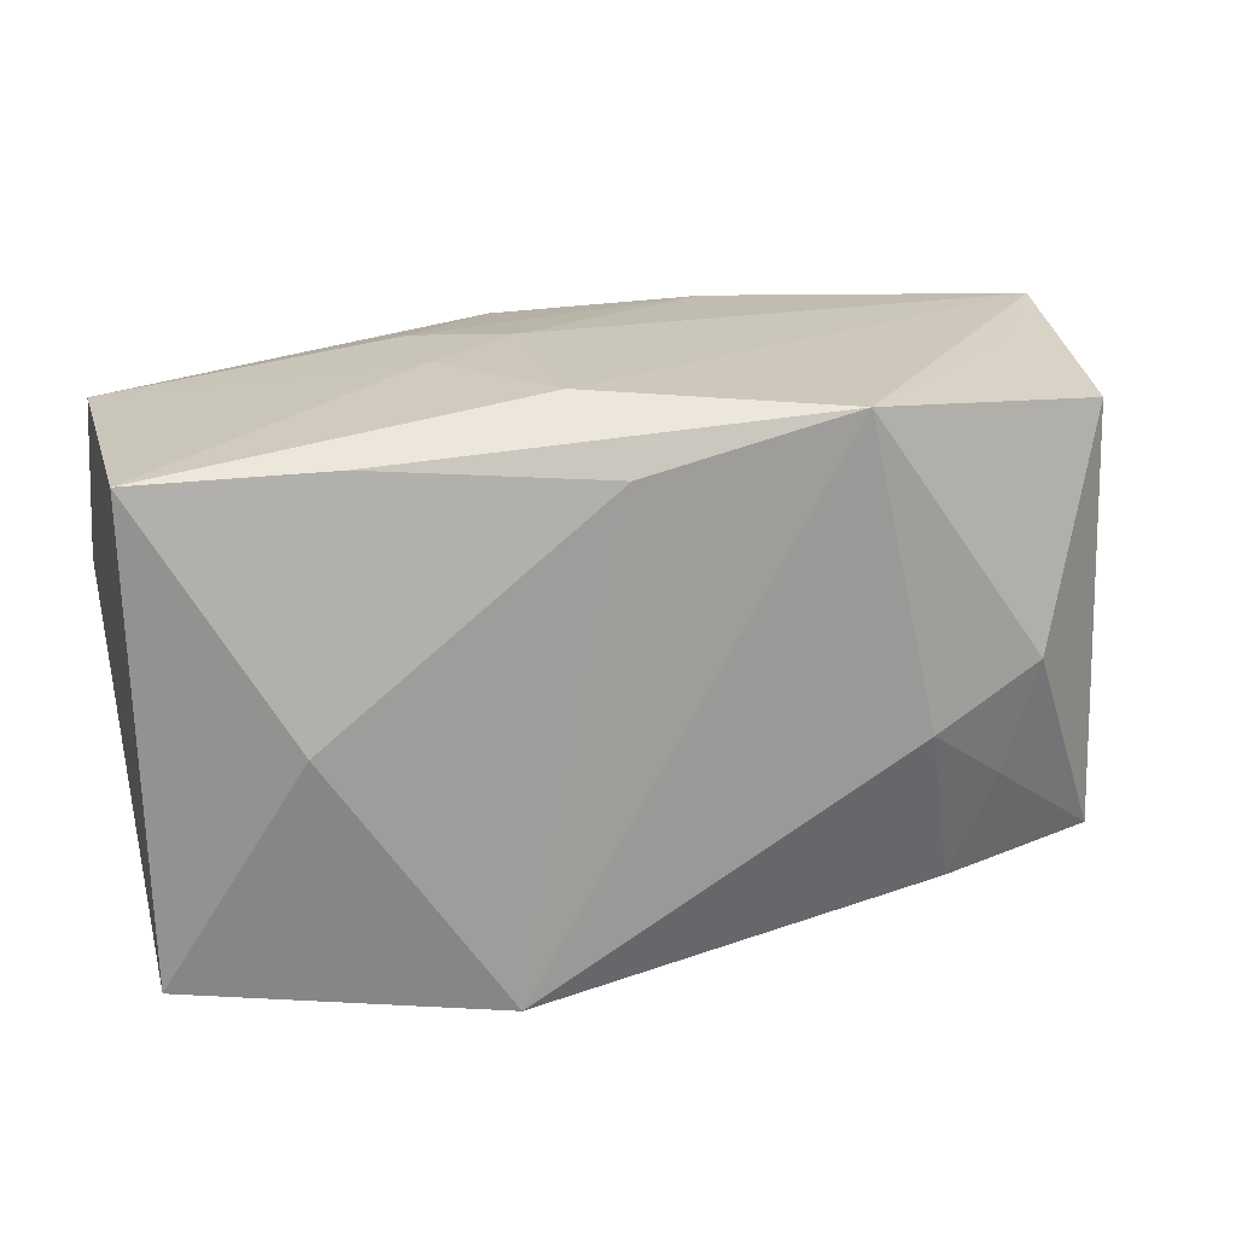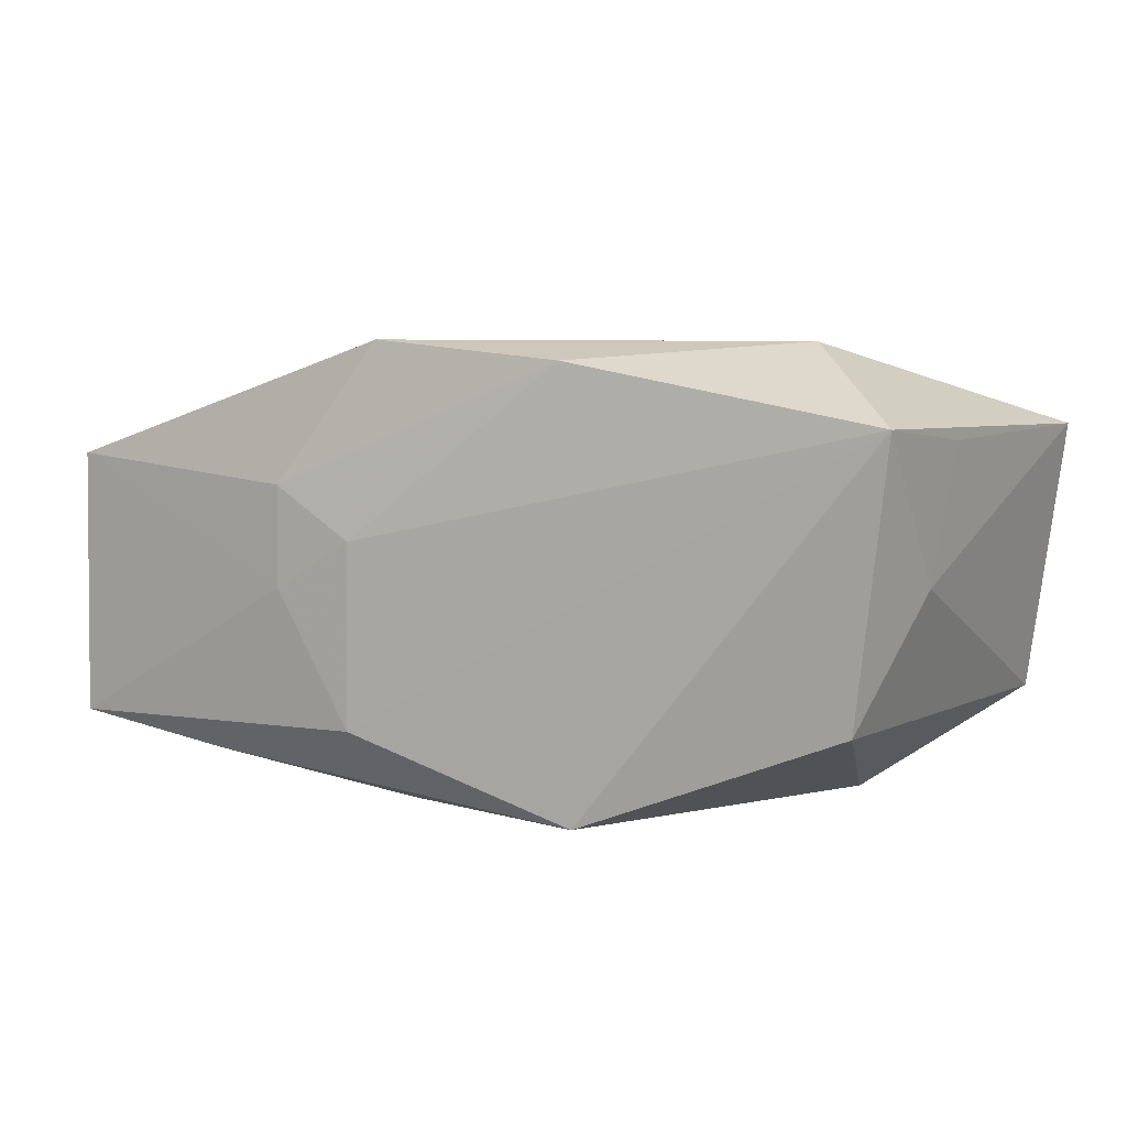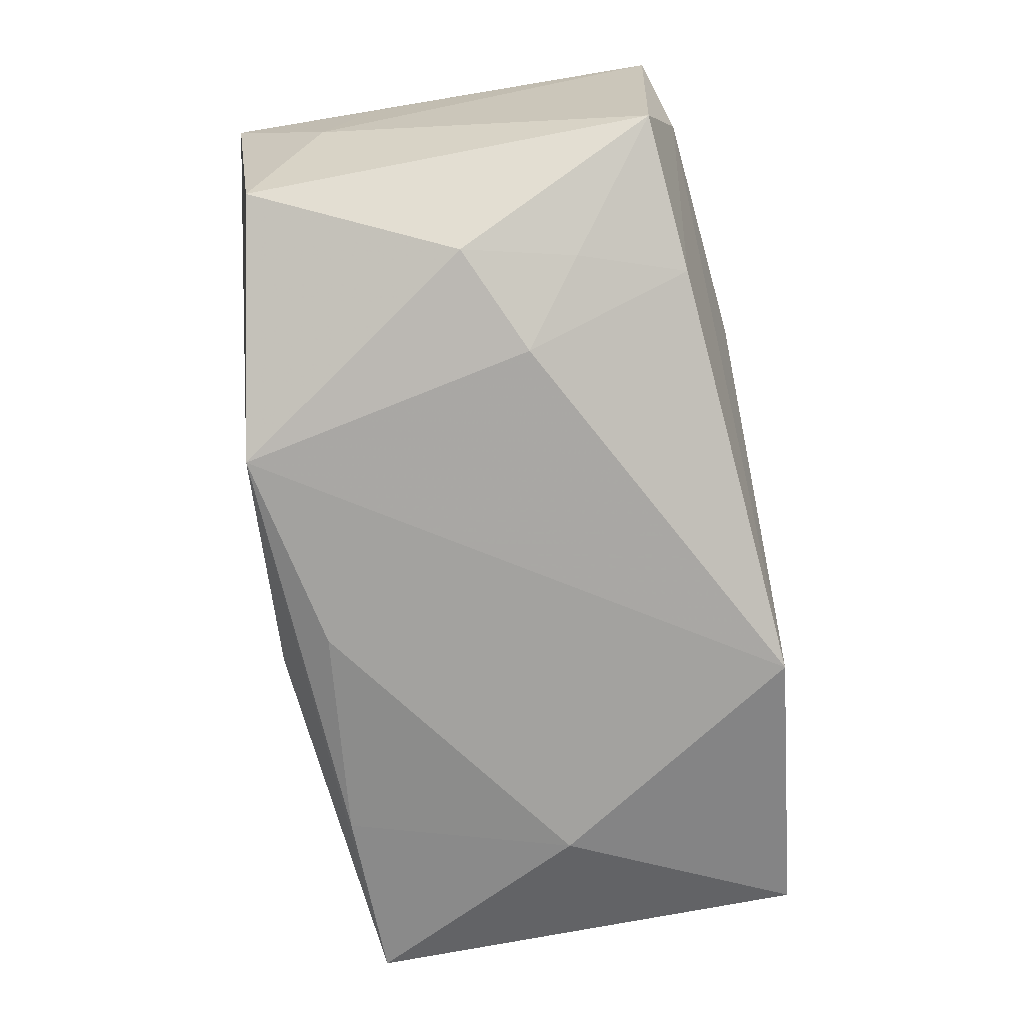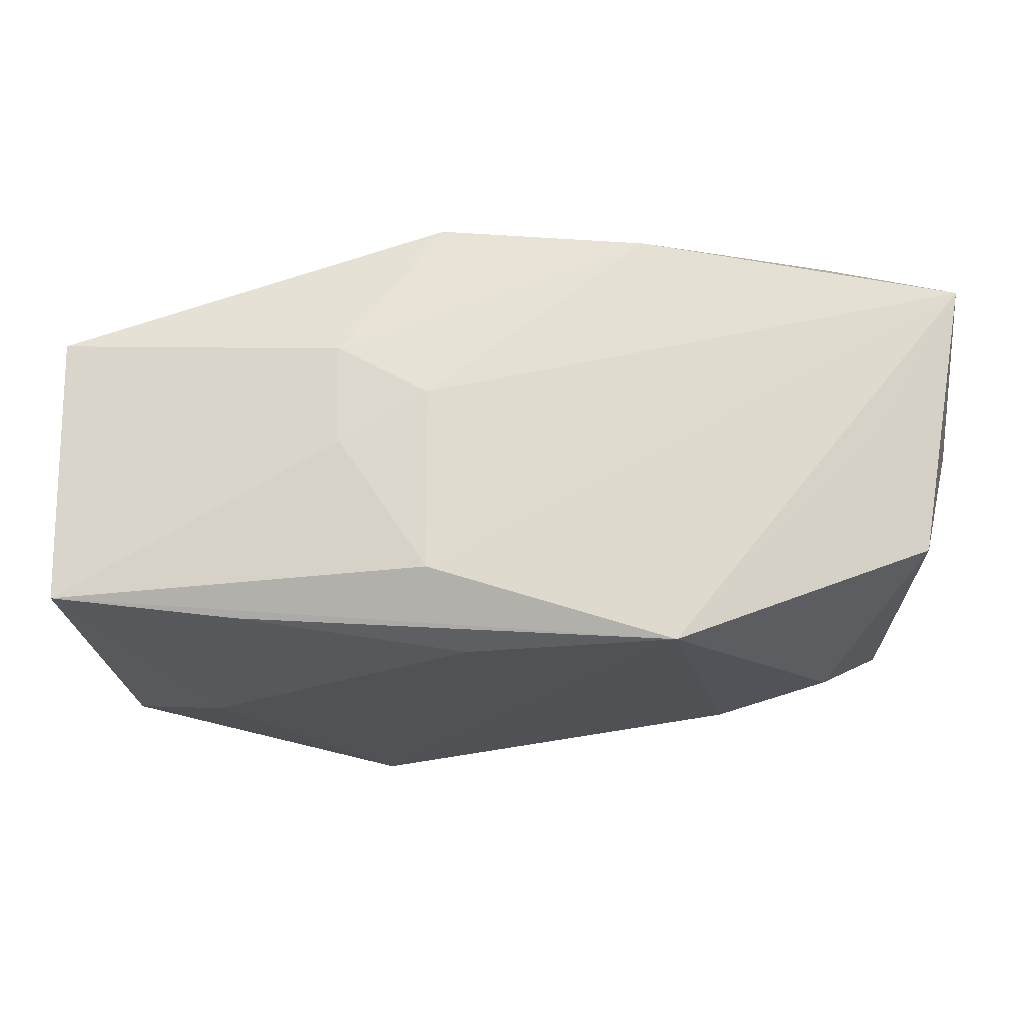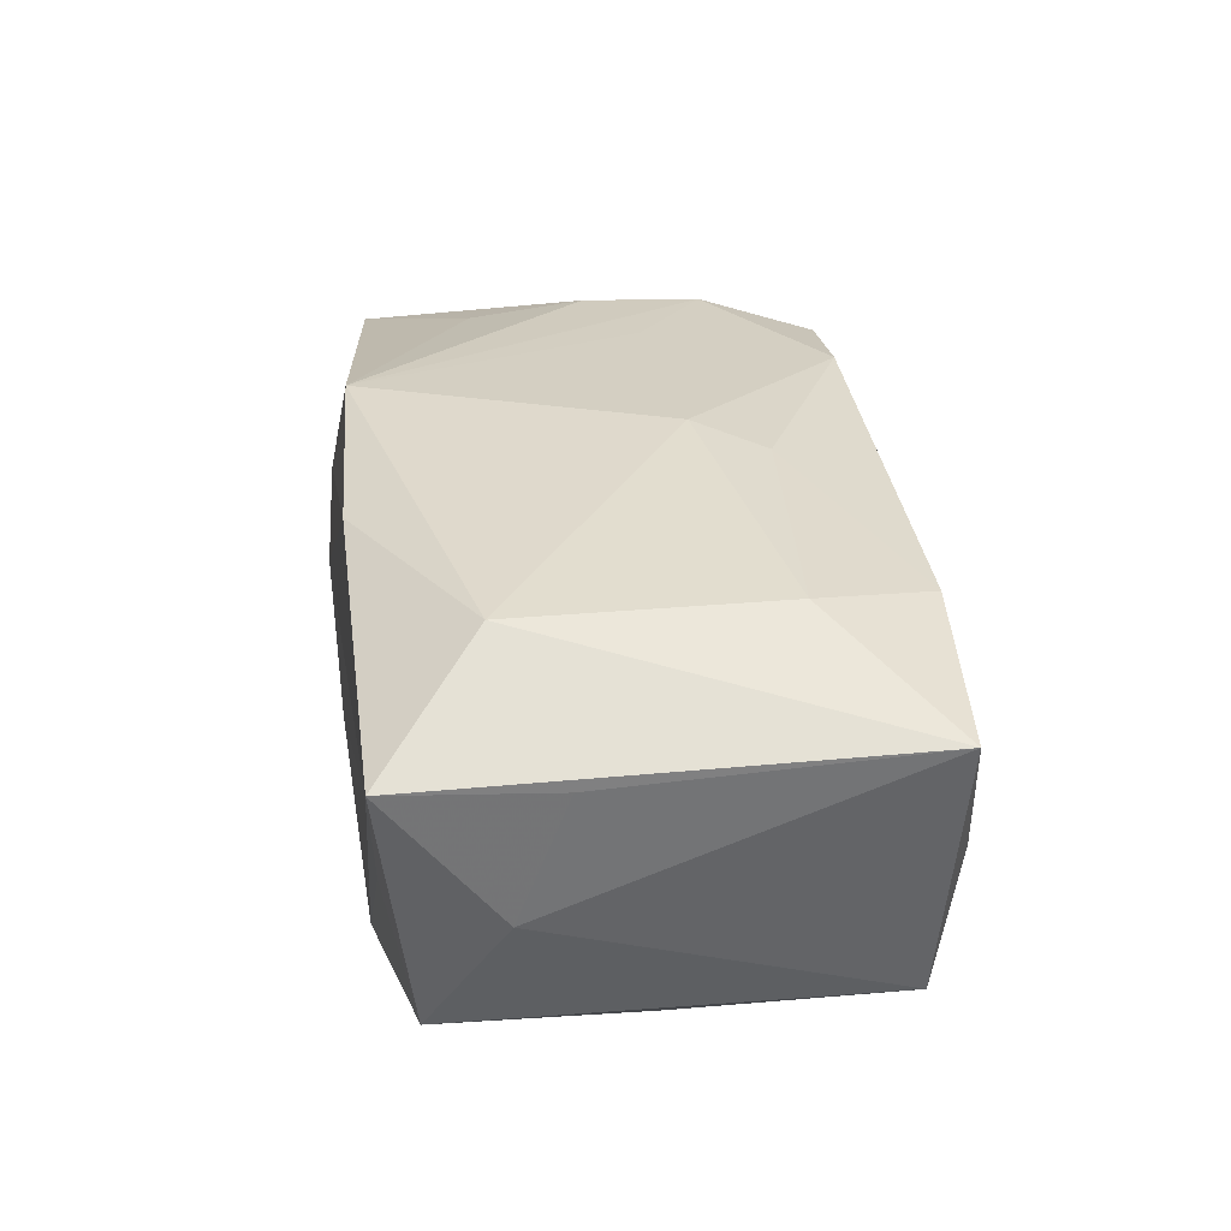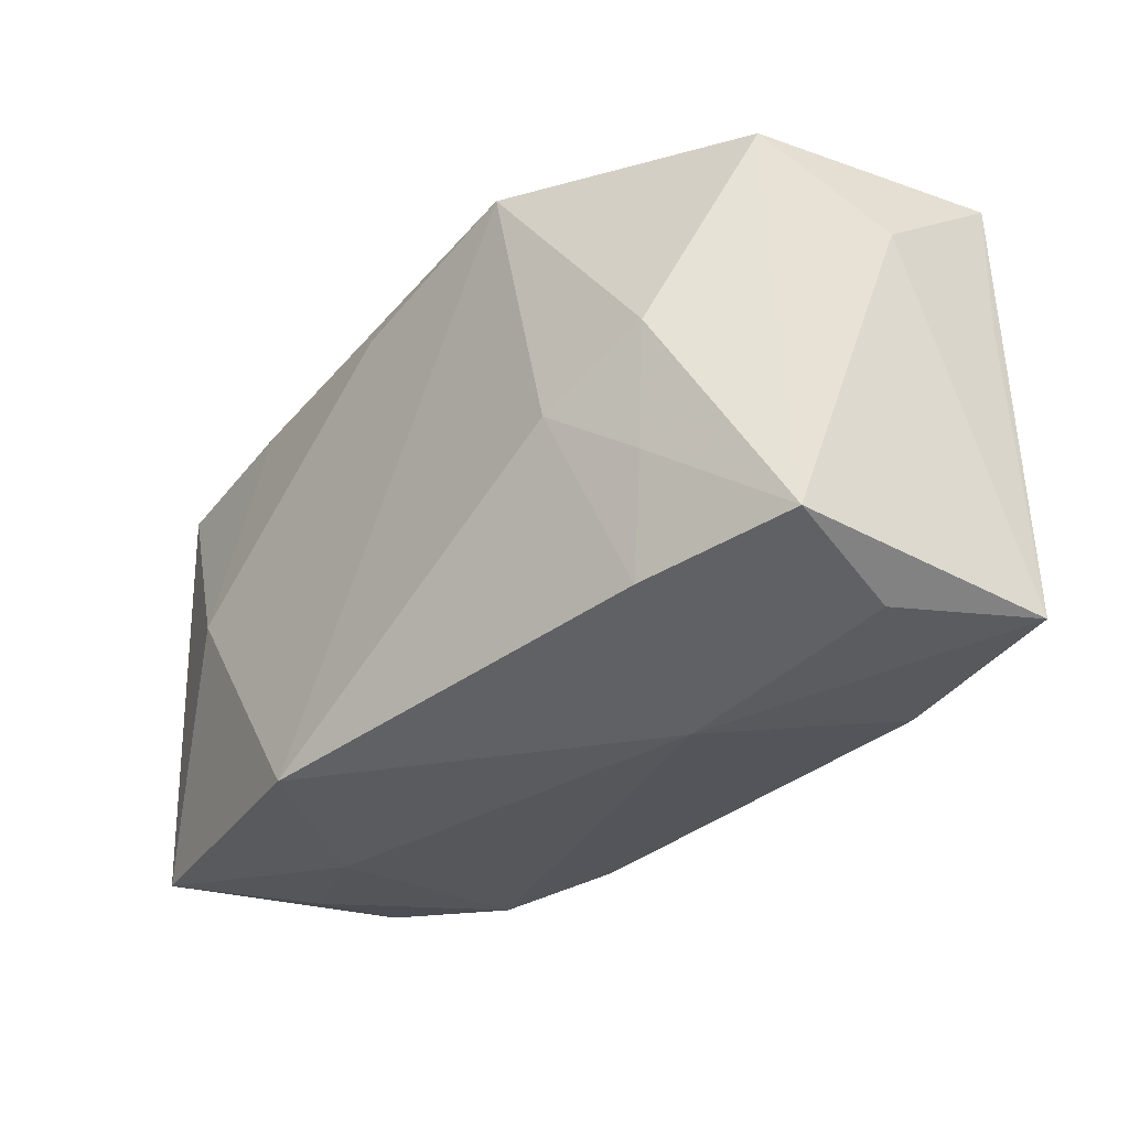
<metadata>
{"format":"obj","ext":"obj","renderer":"f3d","projection":"perspective","resolution":1024,"background":"white","views":[{"elev":20.5,"azim":164.3,"up":"+Y"},{"elev":3.6,"azim":-149.8,"up":"+Z"},{"elev":-74.6,"azim":-81.3,"up":"+Z"},{"elev":70.0,"azim":178.7,"up":"+Y"},{"elev":31.4,"azim":-97.3,"up":"+Z"},{"elev":-33.4,"azim":-131.5,"up":"+Y"}]}
</metadata>
<code>
v 0.006605 0.02067 0.002844
v -0.01326 -0.02104 0.0003617
v -0.03133 -0.01885 0.0006937
v -0.02591 -6.302e-05 -0.01568
v 0.01991 -0.02104 -0.004967
v 0.01174 -0.02104 -0.01728
v 0.02538 -0.0007391 0.01461
v -0.01192 0.01938 -0.01728
v 0.005307 0.0186 0.01787
v -0.02913 0.0187 -5.36e-06
v 0.01357 0.02004 0.006977
v -0.02203 -0.01846 0.01413
v 0.03602 0.01647 -0.01205
v -0.03215 0.01656 -0.009711
v -0.03594 0.006879 0.01043
v -0.01089 0.01937 0.01603
v 0.003989 0.01561 -0.01684
v -0.0271 0.01122 0.01734
v 0.02131 -0.01887 0.01278
v 0.01354 0.0201 -0.0009039
v 0.03586 0.01656 0.009266
v 0.0247 -0.01006 0.0145
v -0.03337 -0.01636 -0.009244
v 0.01642 -0.004213 0.01565
v 0.006852 0.02045 -0.01144
v 0.03638 0.005025 0.008808
v -0.0354 0.01064 0.0002635
v 0.02467 0.008427 0.01389
v -0.02099 -0.01764 -0.01222
v -0.006088 -0.01027 0.01671
v -0.01742 -0.004267 -0.01722
v -0.002599 -0.004926 0.01761
v -0.02384 -0.009075 -0.01417
v 0.0252 -0.001291 -0.01644
v 0.01116 -0.01836 0.01516
v 0.03197 -0.01709 0.009005
v 0.0351 -0.01934 -0.01138
v -0.02495 -0.009161 0.01599
v -0.03578 0.01909 0.01117
v 0.02951 -0.01952 -0.000541
v -0.0362 -0.01754 0.01168
v 0.02159 0.017 -0.01416
f 26 37 13
f 26 13 21
f 26 21 7
f 2 6 5
f 5 6 37
f 36 37 26
f 34 13 37
f 37 6 34
f 31 6 29
f 23 14 4
f 39 14 27
f 27 14 23
f 23 41 27
f 20 21 13
f 8 4 14
f 31 4 8
f 8 6 31
f 28 21 9
f 9 7 28
f 28 7 21
f 16 1 39
f 12 41 2
f 2 41 3
f 3 41 23
f 23 29 3
f 3 6 2
f 3 29 6
f 26 7 22
f 22 36 26
f 22 7 9
f 9 24 22
f 40 5 37
f 37 36 40
f 31 29 33
f 33 29 23
f 33 4 31
f 23 4 33
f 15 41 39
f 39 27 15
f 15 27 41
f 21 20 11
f 11 20 1
f 9 21 11
f 11 16 9
f 1 16 11
f 10 14 39
f 39 8 10
f 10 8 14
f 39 1 25
f 25 8 39
f 1 20 25
f 25 20 13
f 13 8 25
f 17 34 6
f 6 8 17
f 32 24 9
f 35 22 32
f 32 22 24
f 19 22 35
f 36 22 19
f 19 40 36
f 5 40 19
f 2 5 19
f 19 12 2
f 35 12 19
f 42 8 13
f 42 17 8
f 13 34 42
f 34 17 42
f 30 12 35
f 35 32 30
f 39 41 18
f 18 16 39
f 9 16 18
f 18 32 9
f 41 12 38
f 38 18 41
f 12 30 38
f 38 30 32
f 32 18 38

</code>
